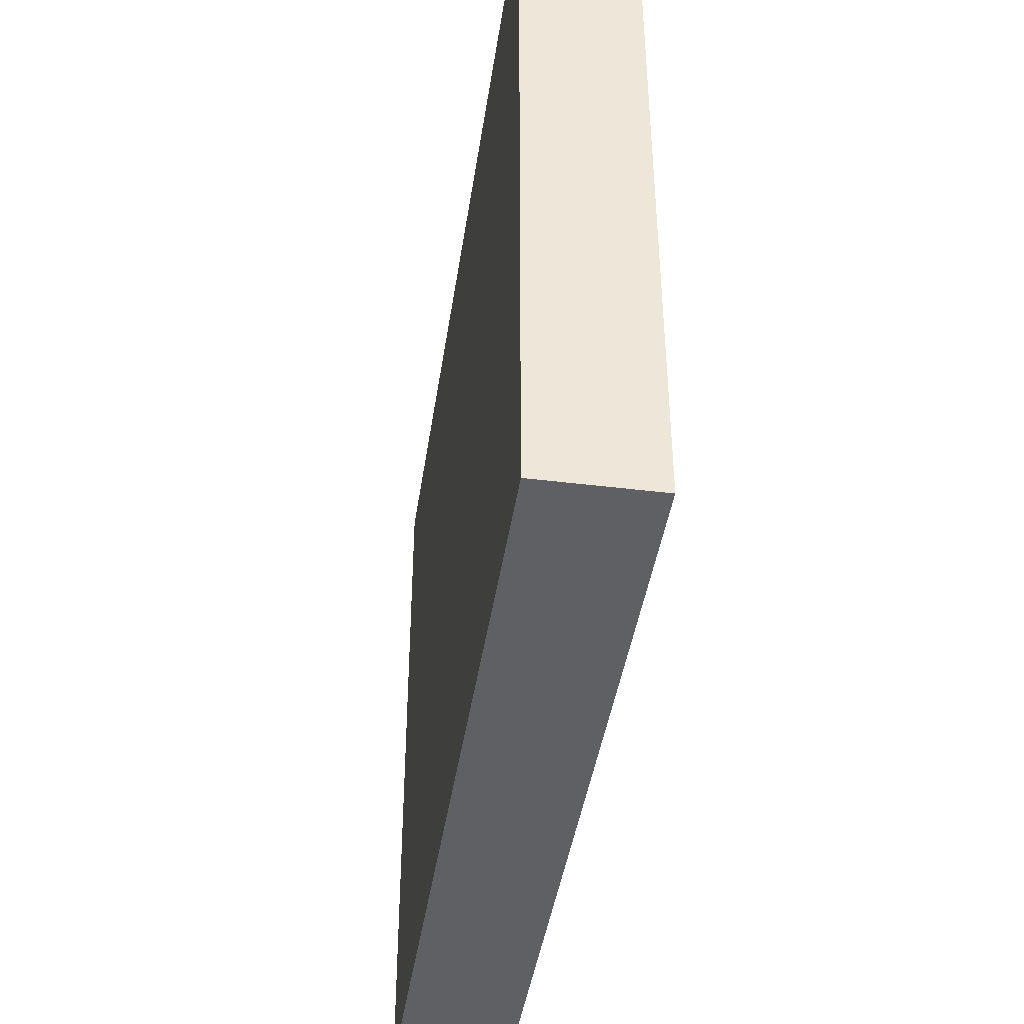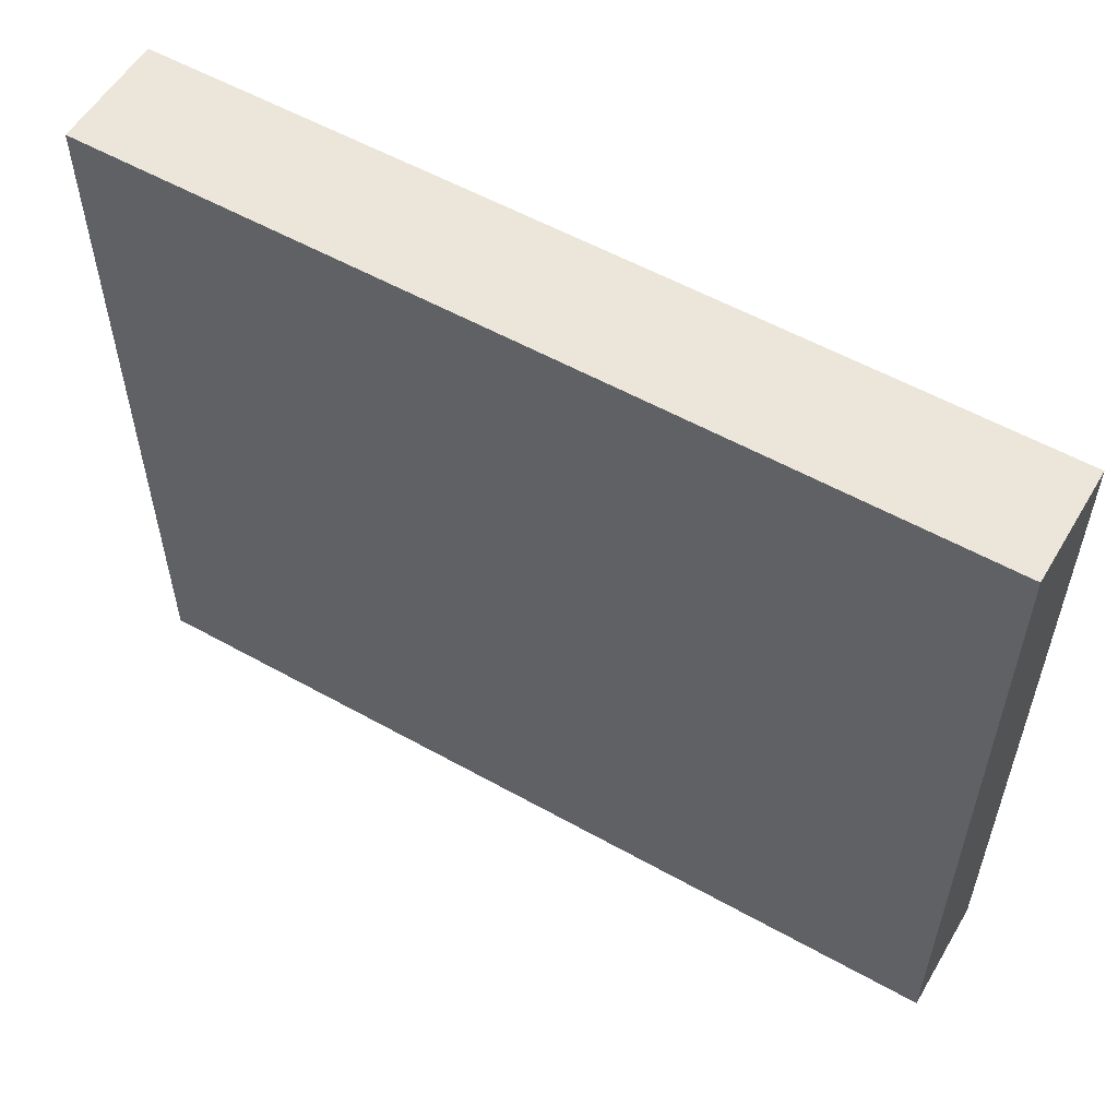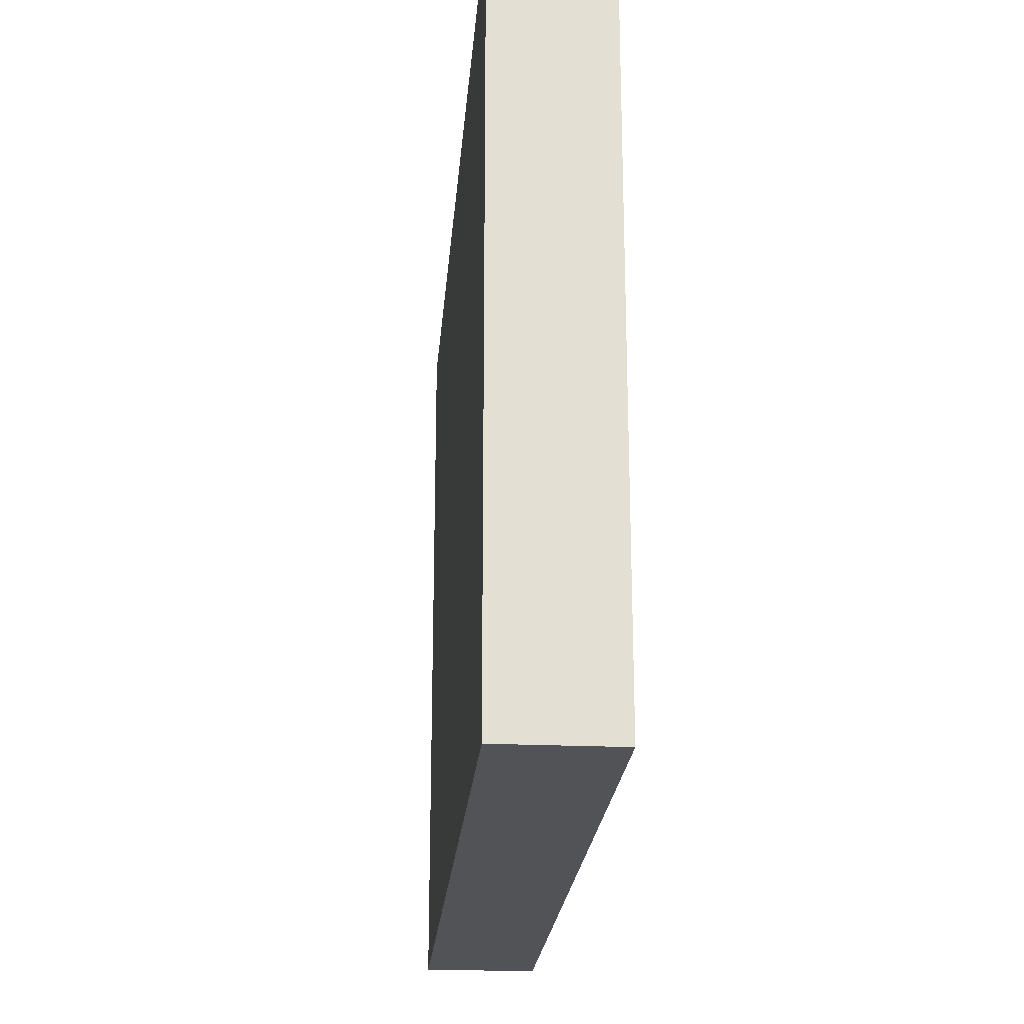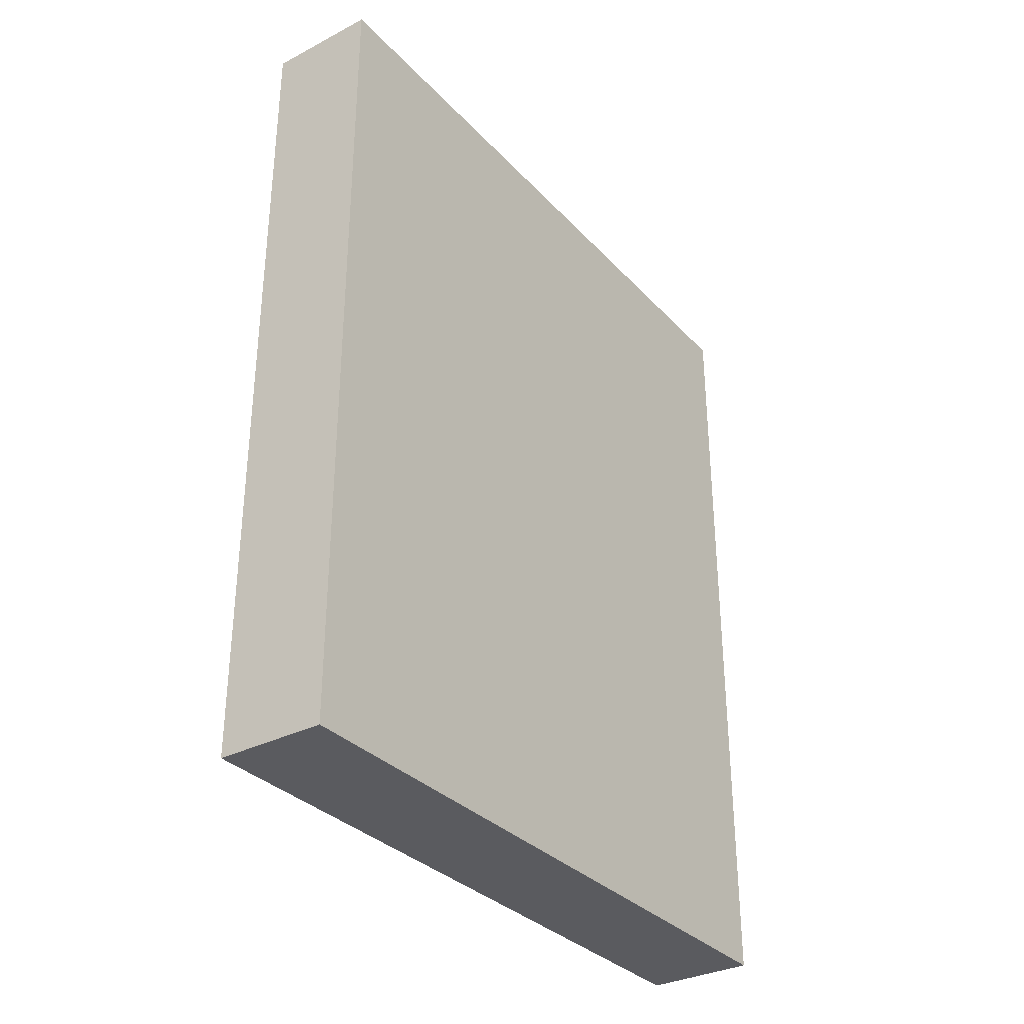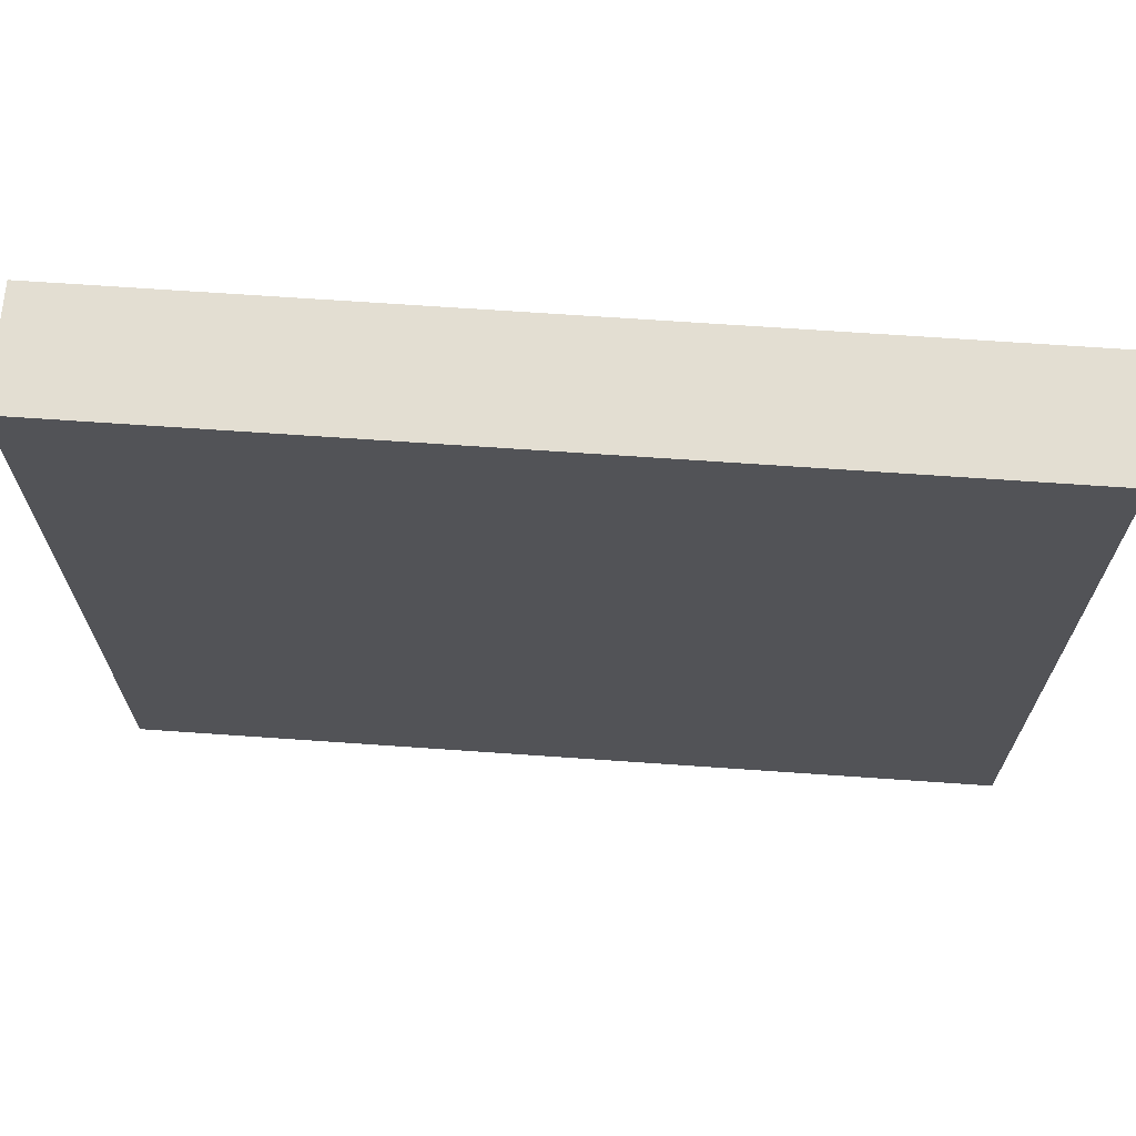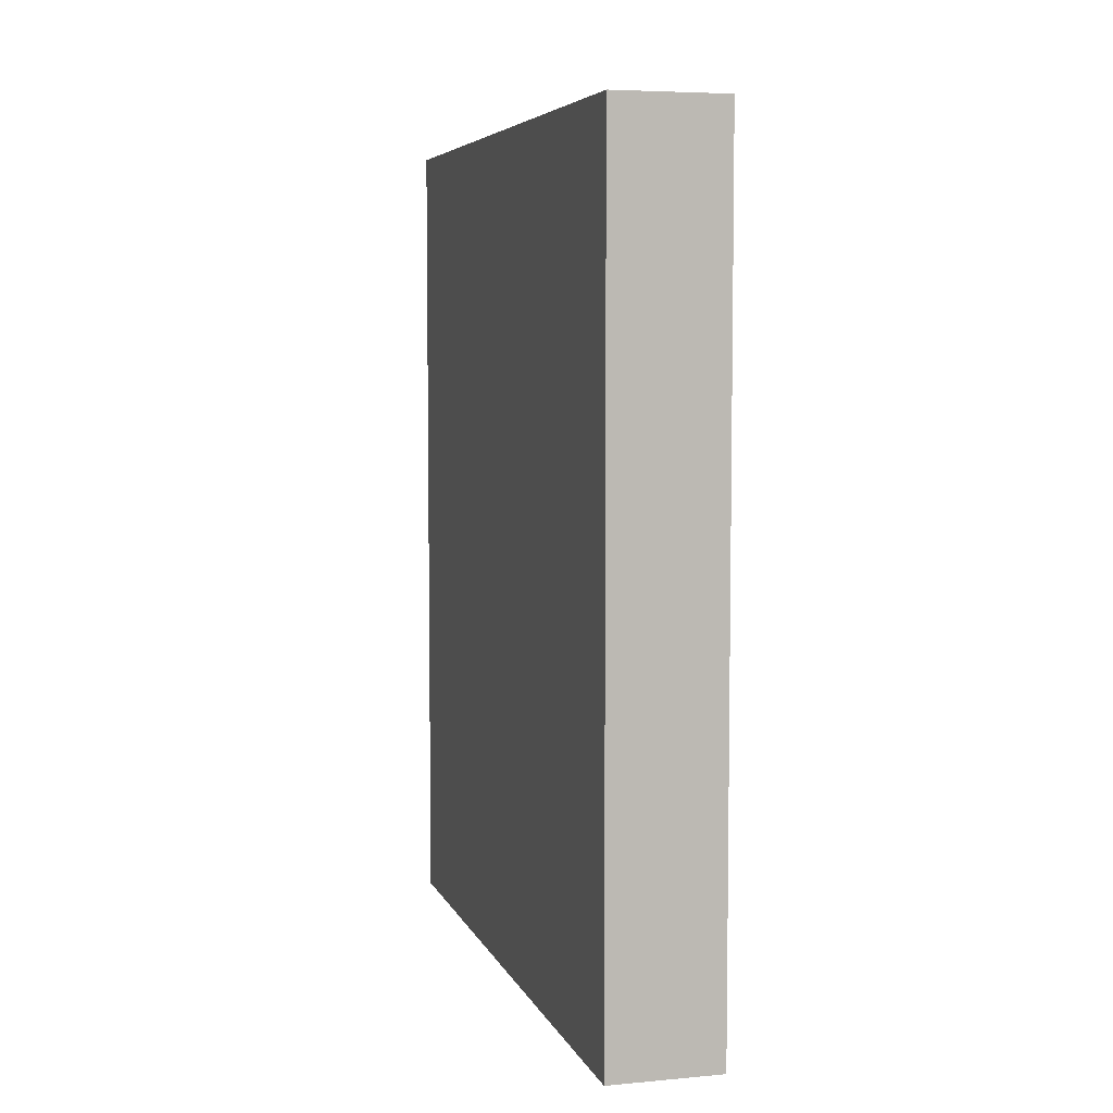
<metadata>
{"format":"obj","ext":"obj","renderer":"f3d","projection":"perspective","resolution":1024,"background":"white","views":[{"elev":-42.5,"azim":171.6,"up":"+Y"},{"elev":55.9,"azim":-59.6,"up":"+Y"},{"elev":-22.5,"azim":-4.6,"up":"+Y"},{"elev":-32.9,"azim":35.5,"up":"+Z"},{"elev":67.7,"azim":-86.0,"up":"+Y"},{"elev":5.8,"azim":-15.4,"up":"+Z"}]}
</metadata>
<code>
o obj1
v 0.04007 0.256 -2e-08
v -0.04007 0.256 -2e-08
v -0.04007 0.256 0.605
v 0.04007 0.256 0.605
v 0.04007 -0.256 0.605
v -0.04007 0.256 0.605
v -0.04007 -0.256 0.605
v -0.04007 -0.256 0.605
v -0.04007 0.256 0.605
v -0.04007 0.256 -2e-08
v -0.04007 -0.256 -2e-08
v -0.04007 -0.256 -2e-08
v 0.04007 -0.256 -2e-08
v -0.04007 -0.256 0.605
f 1 2 3
f 1 3 4
f 5 4 6
f 5 6 7
f 8 9 10
f 8 10 11
f 12 13 5
f 12 5 14
f 13 1 4
f 13 4 5
f 11 10 1
f 11 1 13

</code>
